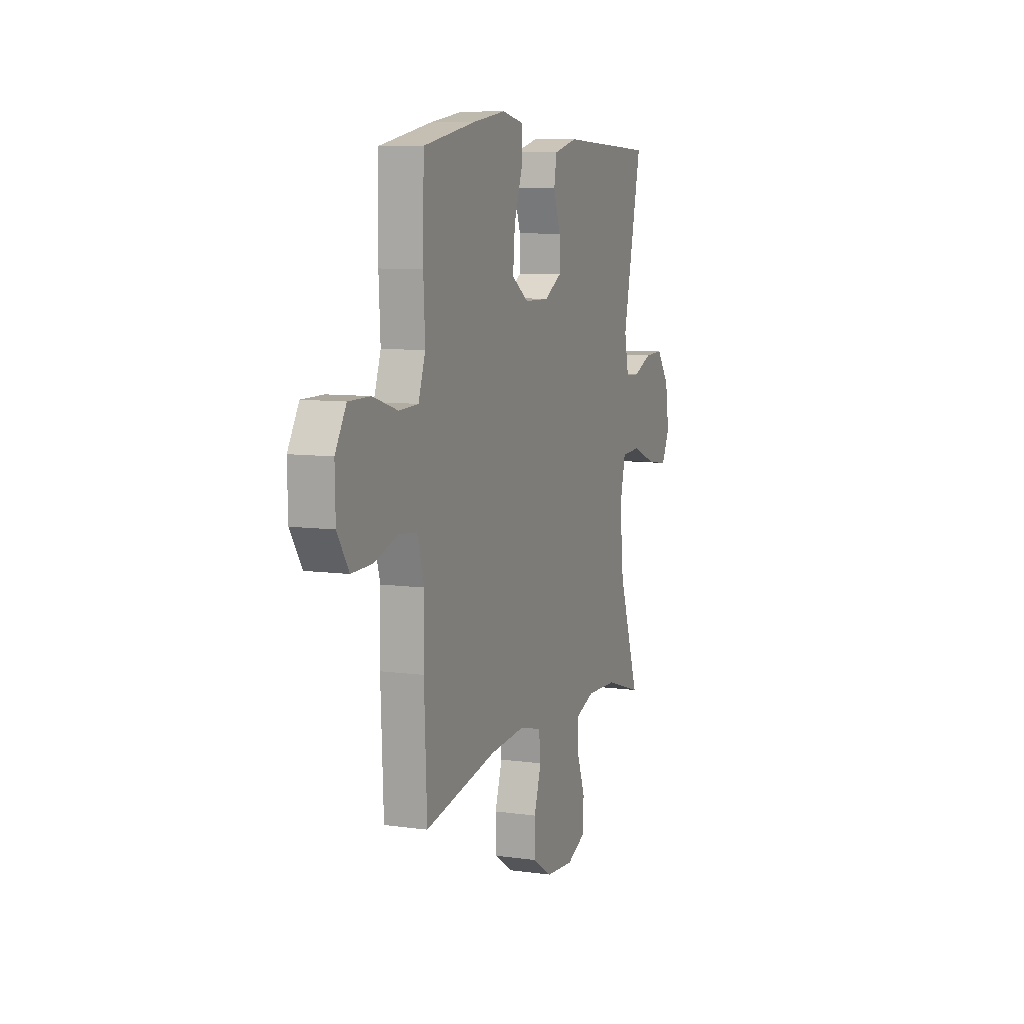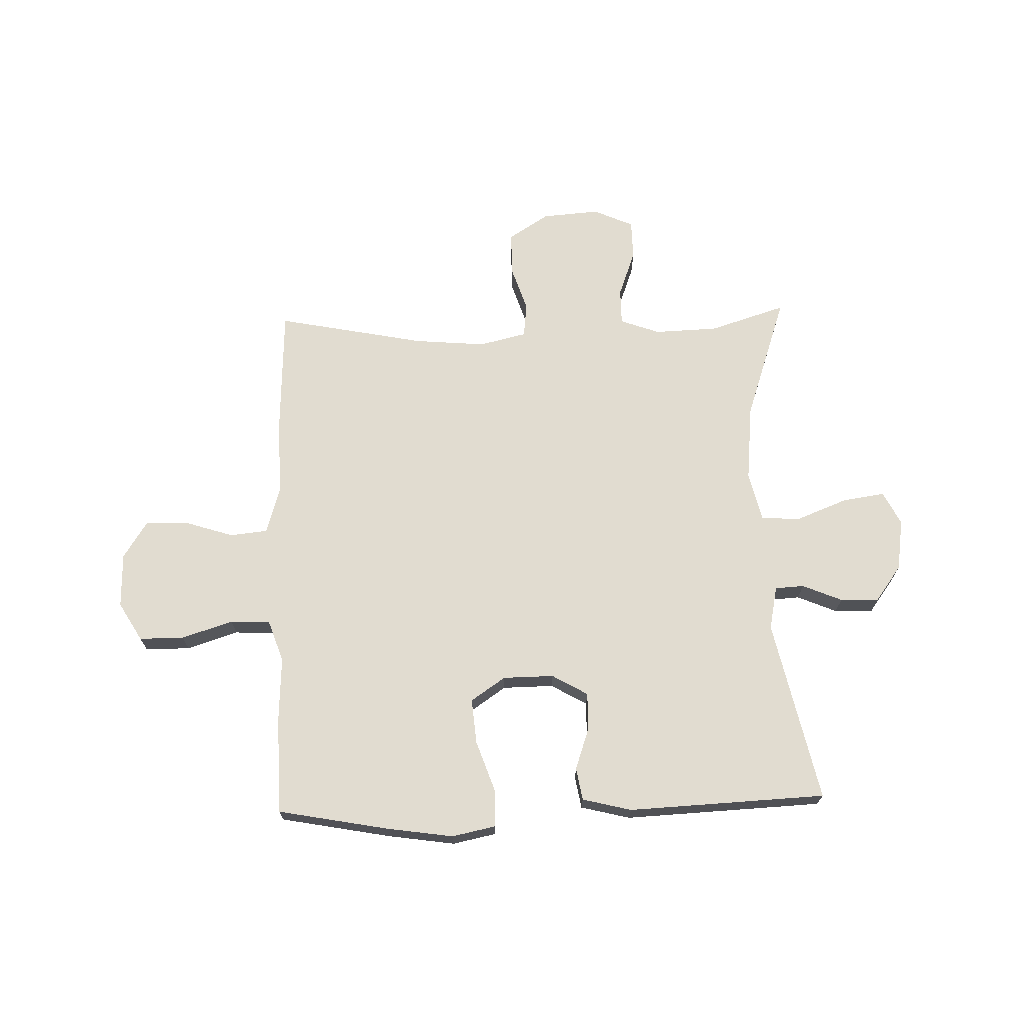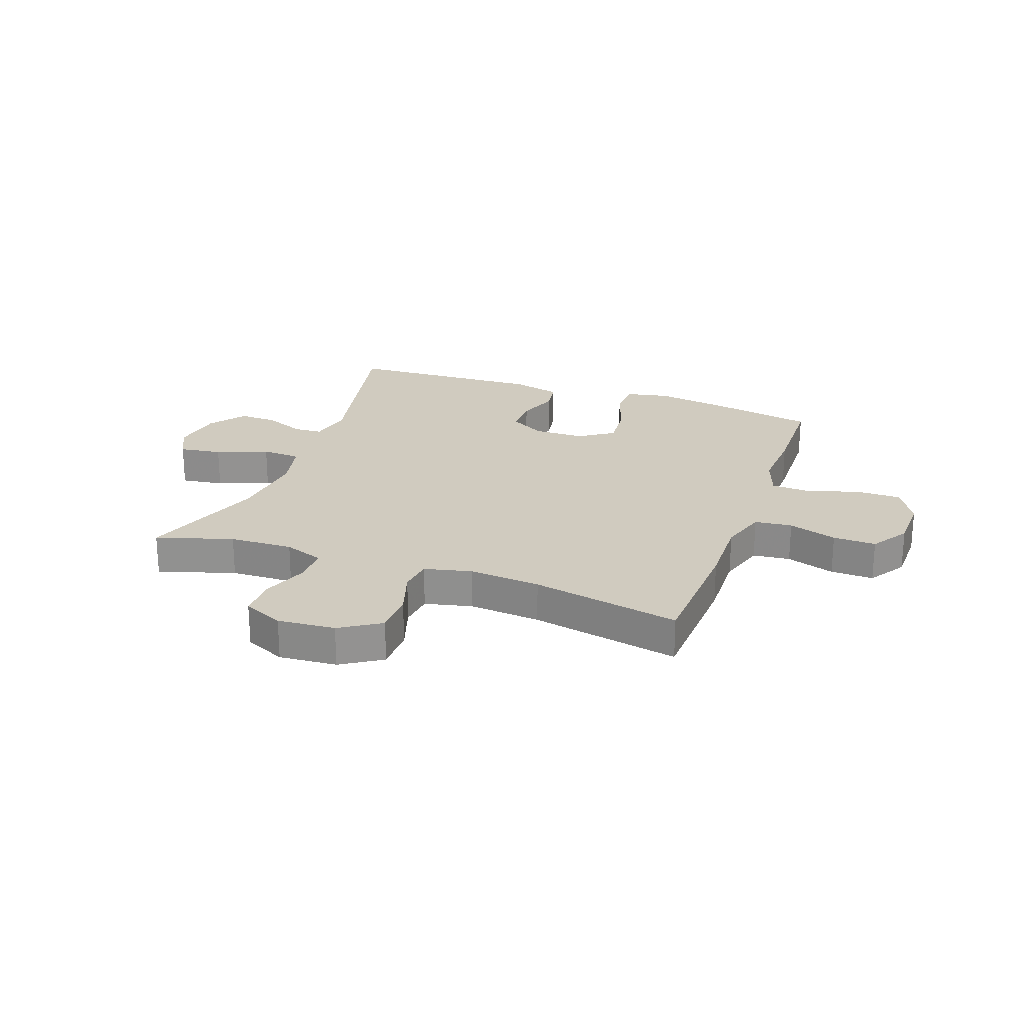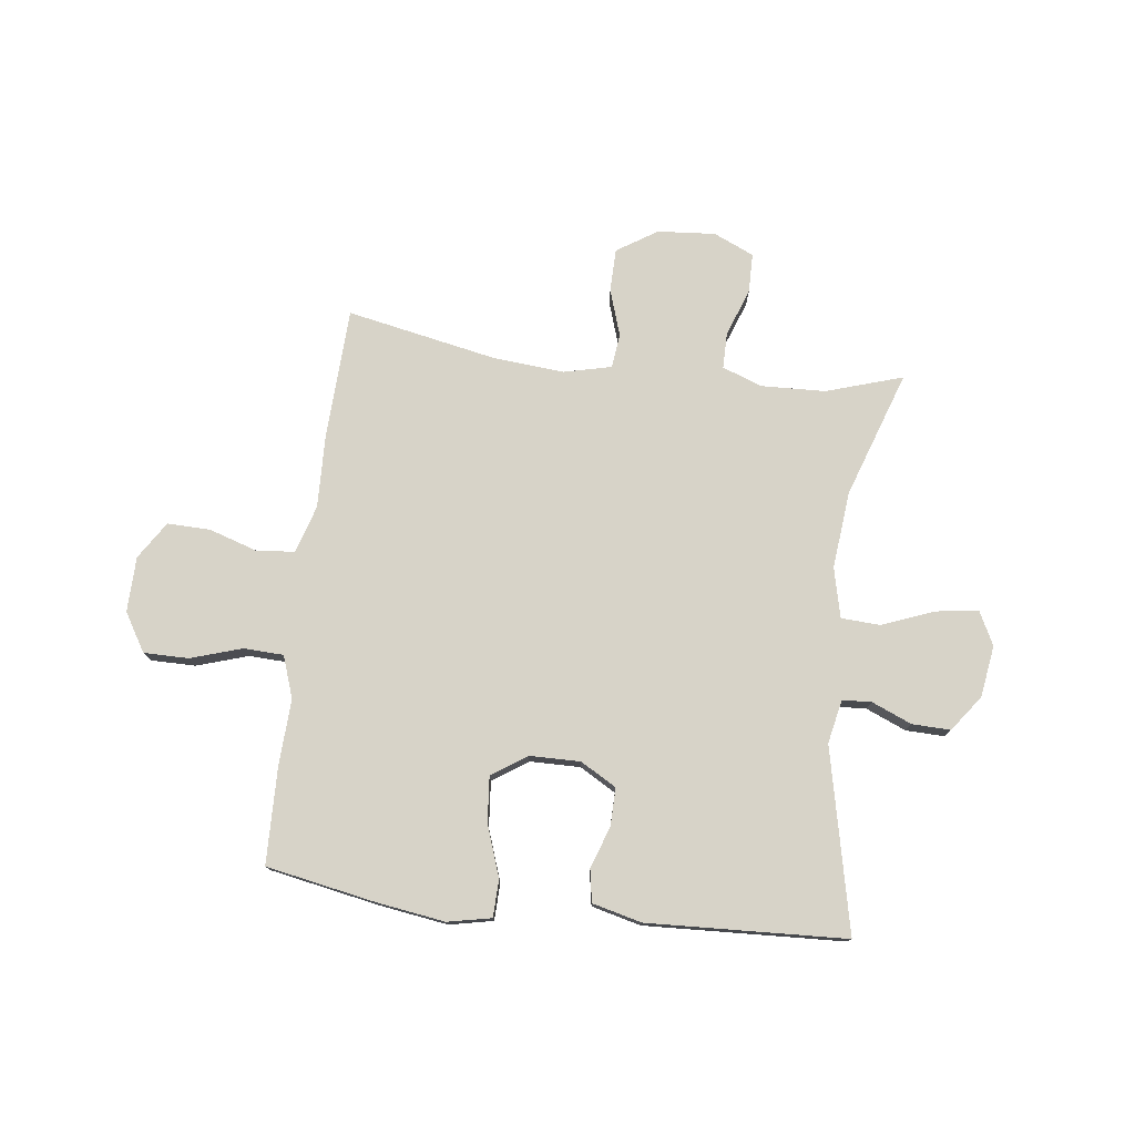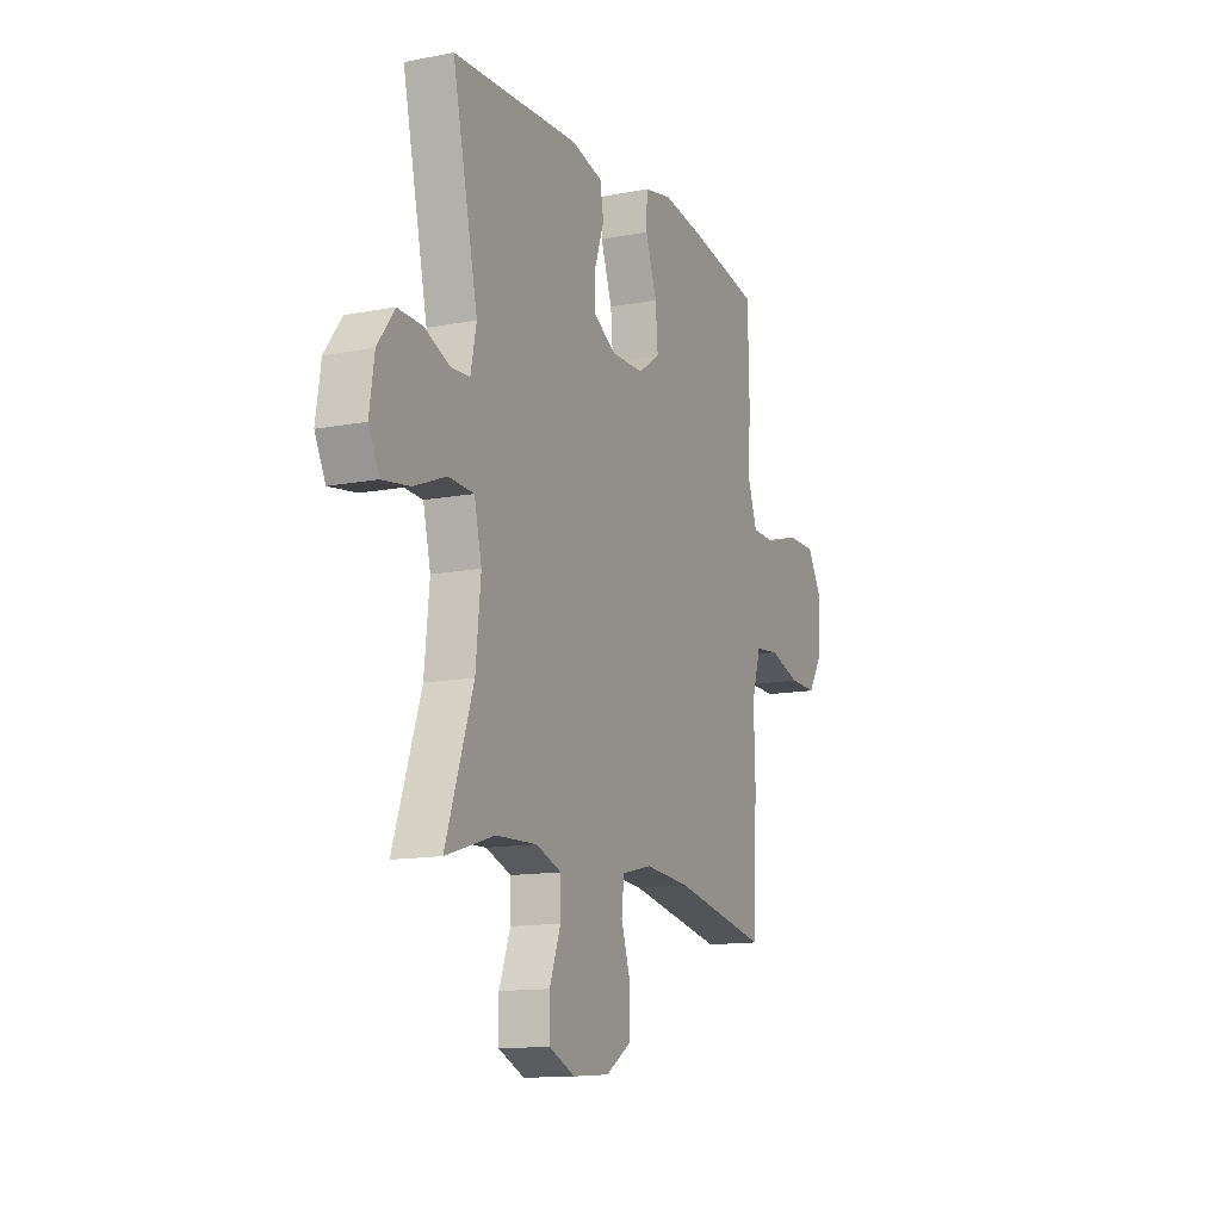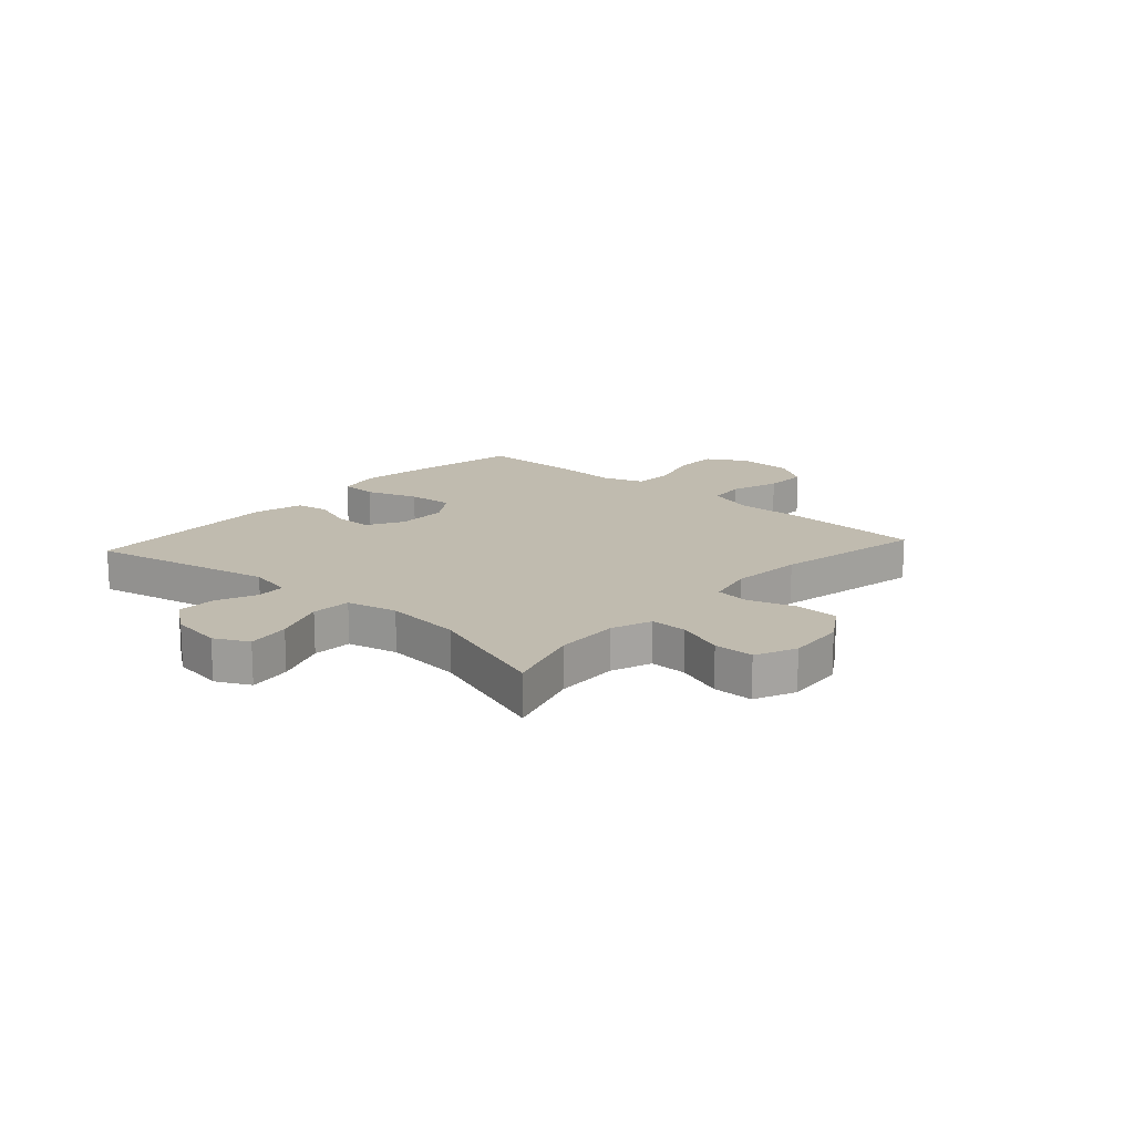
<metadata>
{"format":"obj","ext":"obj","renderer":"f3d","projection":"perspective","resolution":1024,"background":"white","views":[{"elev":8.4,"azim":-69.2,"up":"+Z"},{"elev":69.4,"azim":-1.7,"up":"+Y"},{"elev":23.7,"azim":-160.1,"up":"+Y"},{"elev":76.8,"azim":7.0,"up":"+Y"},{"elev":-13.0,"azim":114.0,"up":"+Z"},{"elev":15.9,"azim":132.0,"up":"+Y"}]}
</metadata>
<code>
v 0.5 0.07 0.5
v 0.429 0.07 0.174
v 0.445 0.07 0.096
v 0.497 0.07 0.093
v 0.568 0.07 0.123
v 0.637 0.07 0.125
v 0.684 0.07 0.061
v 0.698 0.07 -0.031
v 0.668 0.07 -0.091
v 0.592 0.07 -0.08
v 0.5 0.07 -0.044
v 0.43 0.07 -0.048
v 0.409 0.07 -0.137
v 0.423 0.07 -0.275
v 0.5 0.07 -0.5
v 0.363 0.07 -0.457
v 0.249 0.07 -0.453
v 0.178 0.07 -0.479
v 0.178 0.07 -0.544
v 0.209 0.07 -0.628
v 0.208 0.07 -0.699
v 0.136 0.07 -0.731
v 0.033 0.07 -0.723
v -0.039 0.07 -0.677
v -0.04 0.07 -0.6
v -0.013 0.07 -0.517
v -0.02 0.07 -0.456
v -0.105 0.07 -0.436
v -0.233 0.07 -0.447
v -0.5 0.07 -0.5
v -0.51 0.07 -0.264
v -0.506 0.07 -0.135
v -0.532 0.07 -0.05
v -0.599 0.07 -0.043
v -0.686 0.07 -0.071
v -0.763 0.07 -0.073
v -0.806 0.07 -0.006
v -0.808 0.07 0.092
v -0.767 0.07 0.161
v -0.687 0.07 0.161
v -0.595 0.07 0.132
v -0.524 0.07 0.135
v -0.498 0.07 0.21
v -0.504 0.07 0.326
v -0.5 0.07 0.5
v -0.304 0.07 0.537
v -0.183 0.07 0.555
v -0.105 0.07 0.539
v -0.103 0.07 0.473
v -0.135 0.07 0.381
v -0.142 0.07 0.3
v -0.08 0.07 0.258
v 0.011 0.07 0.257
v 0.075 0.07 0.294
v 0.074 0.07 0.361
v 0.048 0.07 0.436
v 0.058 0.07 0.494
v 0.146 0.07 0.516
v 0.5 0 0.5
v 0.429 0 0.174
v 0.445 0 0.096
v 0.497 0 0.093
v 0.568 0 0.123
v 0.637 0 0.125
v 0.684 0 0.061
v 0.698 0 -0.031
v 0.668 0 -0.091
v 0.592 0 -0.08
v 0.5 0 -0.044
v 0.43 0 -0.048
v 0.409 0 -0.137
v 0.423 0 -0.275
v 0.5 0 -0.5
v 0.363 0 -0.457
v 0.249 0 -0.453
v 0.178 0 -0.479
v 0.178 0 -0.544
v 0.209 0 -0.628
v 0.208 0 -0.699
v 0.136 0 -0.731
v 0.033 0 -0.723
v -0.039 0 -0.677
v -0.04 0 -0.6
v -0.013 0 -0.517
v -0.02 0 -0.456
v -0.105 0 -0.436
v -0.233 0 -0.447
v -0.5 0 -0.5
v -0.51 0 -0.264
v -0.506 0 -0.135
v -0.532 0 -0.05
v -0.599 0 -0.043
v -0.686 0 -0.071
v -0.763 0 -0.073
v -0.806 0 -0.006
v -0.808 0 0.092
v -0.767 0 0.161
v -0.687 0 0.161
v -0.595 0 0.132
v -0.524 0 0.135
v -0.498 0 0.21
v -0.504 0 0.326
v -0.5 0 0.5
v -0.304 0 0.537
v -0.183 0 0.555
v -0.105 0 0.539
v -0.103 0 0.473
v -0.135 0 0.381
v -0.142 0 0.3
v -0.08 0 0.258
v 0.011 0 0.257
v 0.075 0 0.294
v 0.074 0 0.361
v 0.048 0 0.436
v 0.058 0 0.494
v 0.146 0 0.516
f 58 1 2
f 57 58 2
f 56 57 2
f 55 56 2
f 54 55 2 3
f 53 54 3
f 52 53 3
f 48 49 50
f 47 48 50
f 46 47 50
f 45 46 50
f 44 45 50
f 43 44 50
f 42 43 50 51
f 39 40 41
f 38 39 41
f 37 38 41
f 36 37 41
f 35 36 41
f 34 35 41
f 33 34 41 42
f 42 51 52
f 33 42 52
f 32 33 52
f 32 52 3
f 31 32 3
f 30 31 3
f 29 30 3
f 24 25 26
f 23 24 26
f 22 23 26
f 21 22 26
f 20 21 26
f 19 20 26
f 18 19 26 27
f 17 18 27 28
f 14 15 16
f 16 17 28
f 14 16 28
f 13 14 28
f 9 10 11
f 8 9 11
f 7 8 11
f 6 7 11
f 5 6 11
f 4 5 11
f 4 11 12
f 3 4 12
f 13 28 29
f 12 13 29
f 3 12 29
f 60 59 116
f 60 116 115
f 60 115 114
f 60 114 113
f 61 60 113 112
f 61 112 111
f 61 111 110
f 108 107 106
f 108 106 105
f 108 105 104
f 108 104 103
f 108 103 102
f 108 102 101
f 109 108 101 100
f 99 98 97
f 99 97 96
f 99 96 95
f 99 95 94
f 99 94 93
f 99 93 92
f 100 99 92 91
f 110 109 100
f 110 100 91
f 110 91 90
f 61 110 90
f 61 90 89
f 61 89 88
f 61 88 87
f 84 83 82
f 84 82 81
f 84 81 80
f 84 80 79
f 84 79 78
f 84 78 77
f 85 84 77 76
f 86 85 76 75
f 74 73 72
f 86 75 74
f 86 74 72
f 86 72 71
f 69 68 67
f 69 67 66
f 69 66 65
f 69 65 64
f 69 64 63
f 69 63 62
f 70 69 62
f 70 62 61
f 87 86 71
f 87 71 70
f 87 70 61
f 1 59 60 2
f 2 60 61 3
f 3 61 62 4
f 4 62 63 5
f 5 63 64 6
f 6 64 65 7
f 7 65 66 8
f 8 66 67 9
f 9 67 68 10
f 10 68 69 11
f 11 69 70 12
f 12 70 71 13
f 13 71 72 14
f 14 72 73 15
f 15 73 74 16
f 16 74 75 17
f 17 75 76 18
f 18 76 77 19
f 19 77 78 20
f 20 78 79 21
f 21 79 80 22
f 22 80 81 23
f 23 81 82 24
f 24 82 83 25
f 25 83 84 26
f 26 84 85 27
f 27 85 86 28
f 28 86 87 29
f 29 87 88 30
f 30 88 89 31
f 31 89 90 32
f 32 90 91 33
f 33 91 92 34
f 34 92 93 35
f 35 93 94 36
f 36 94 95 37
f 37 95 96 38
f 38 96 97 39
f 39 97 98 40
f 40 98 99 41
f 41 99 100 42
f 42 100 101 43
f 43 101 102 44
f 44 102 103 45
f 45 103 104 46
f 46 104 105 47
f 47 105 106 48
f 48 106 107 49
f 49 107 108 50
f 50 108 109 51
f 51 109 110 52
f 52 110 111 53
f 53 111 112 54
f 54 112 113 55
f 55 113 114 56
f 56 114 115 57
f 57 115 116 58
f 58 116 59 1

</code>
